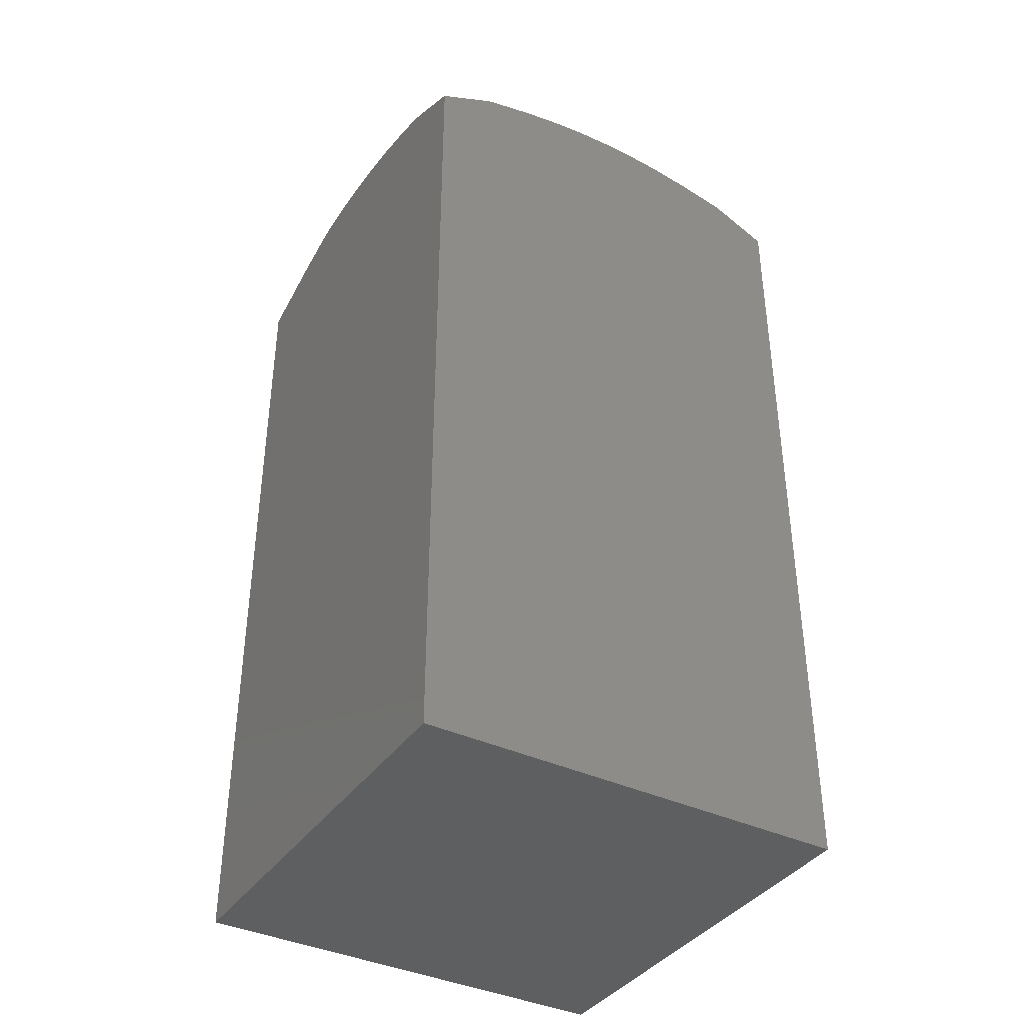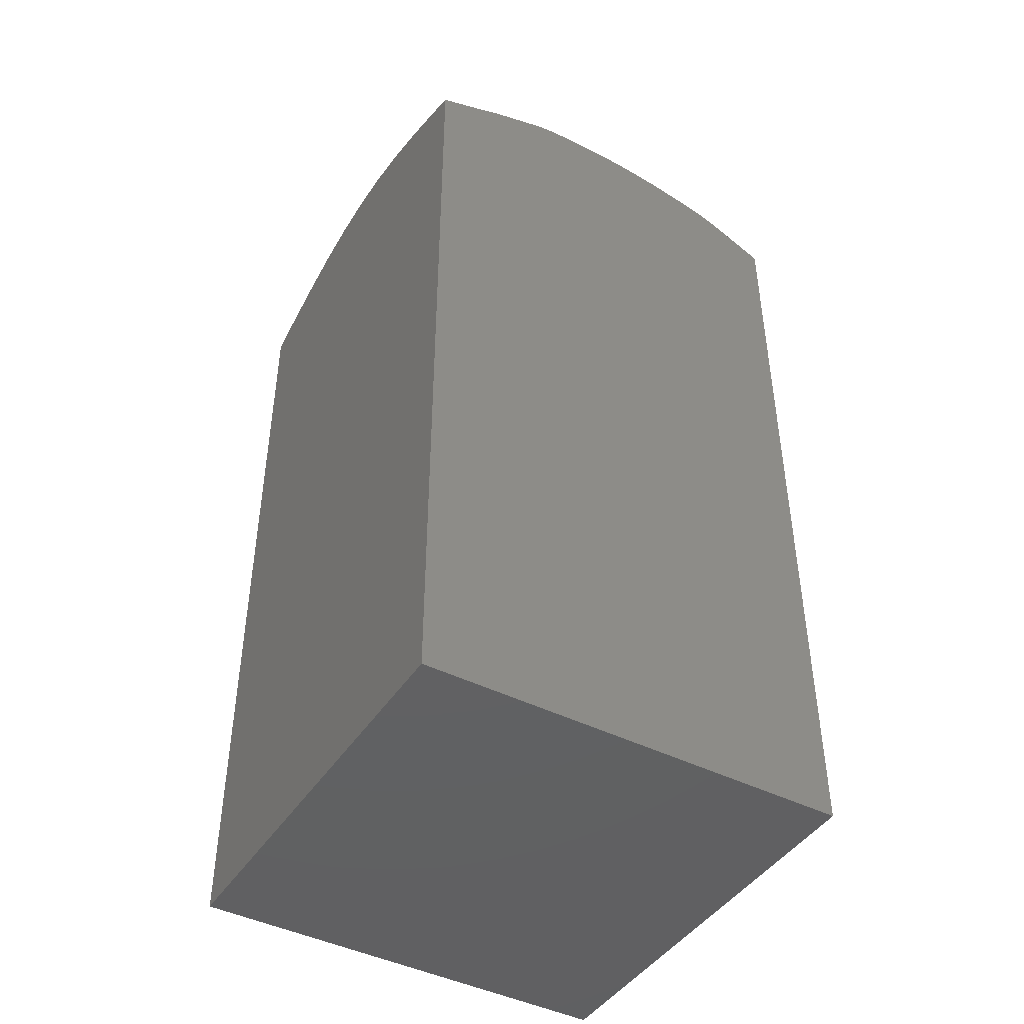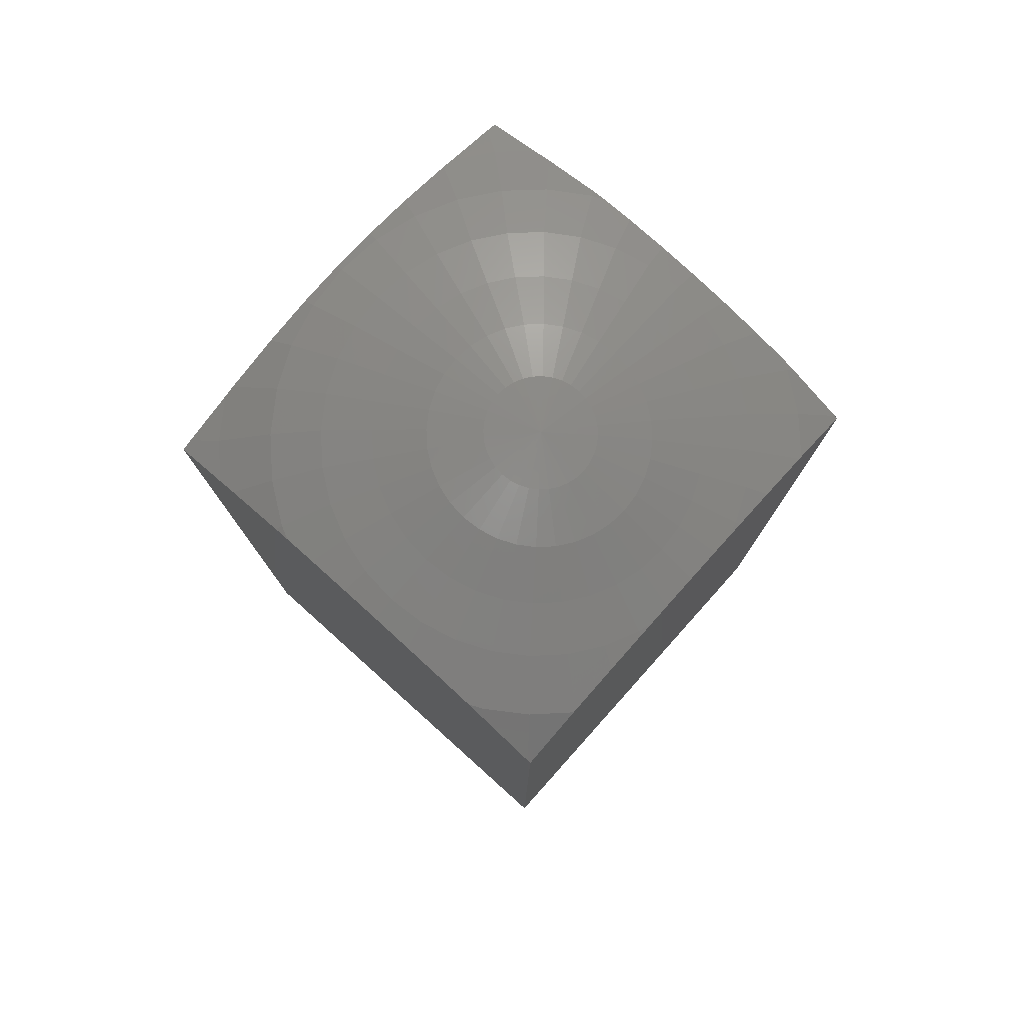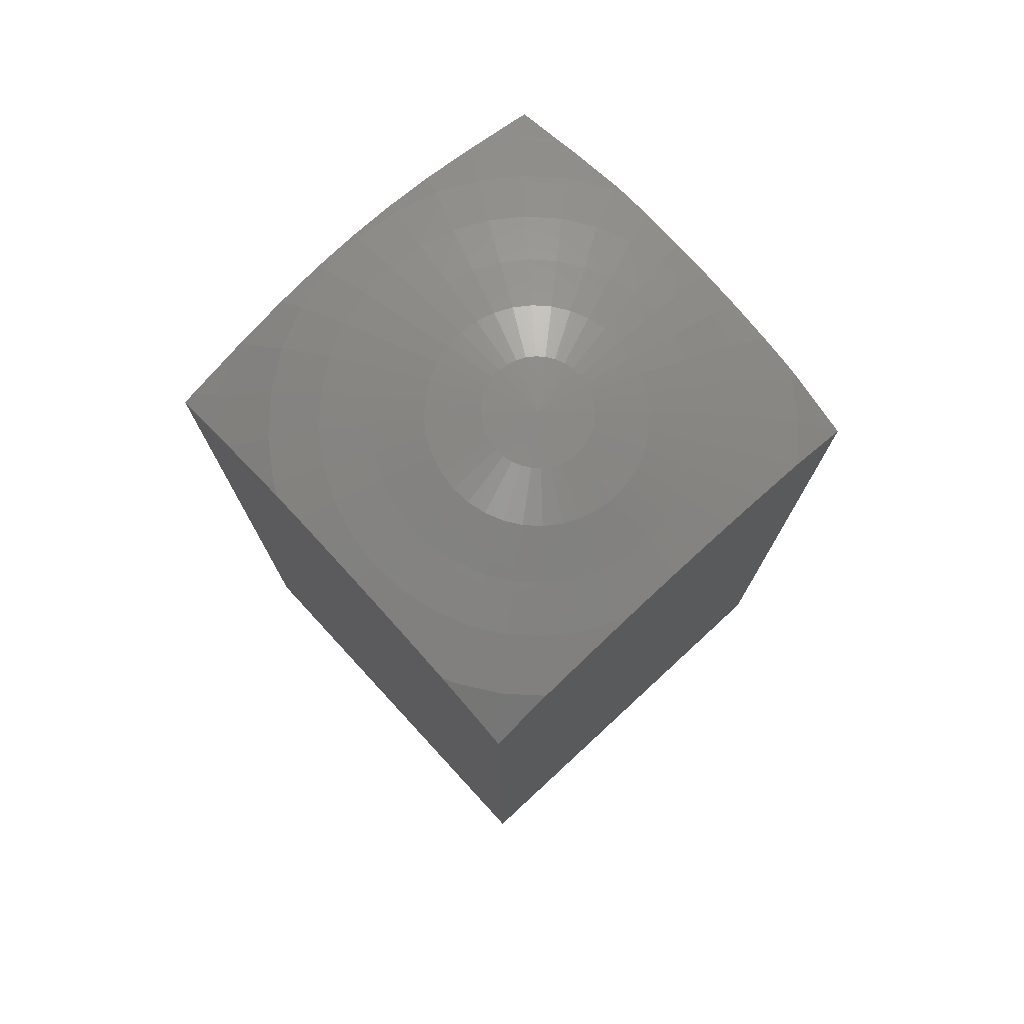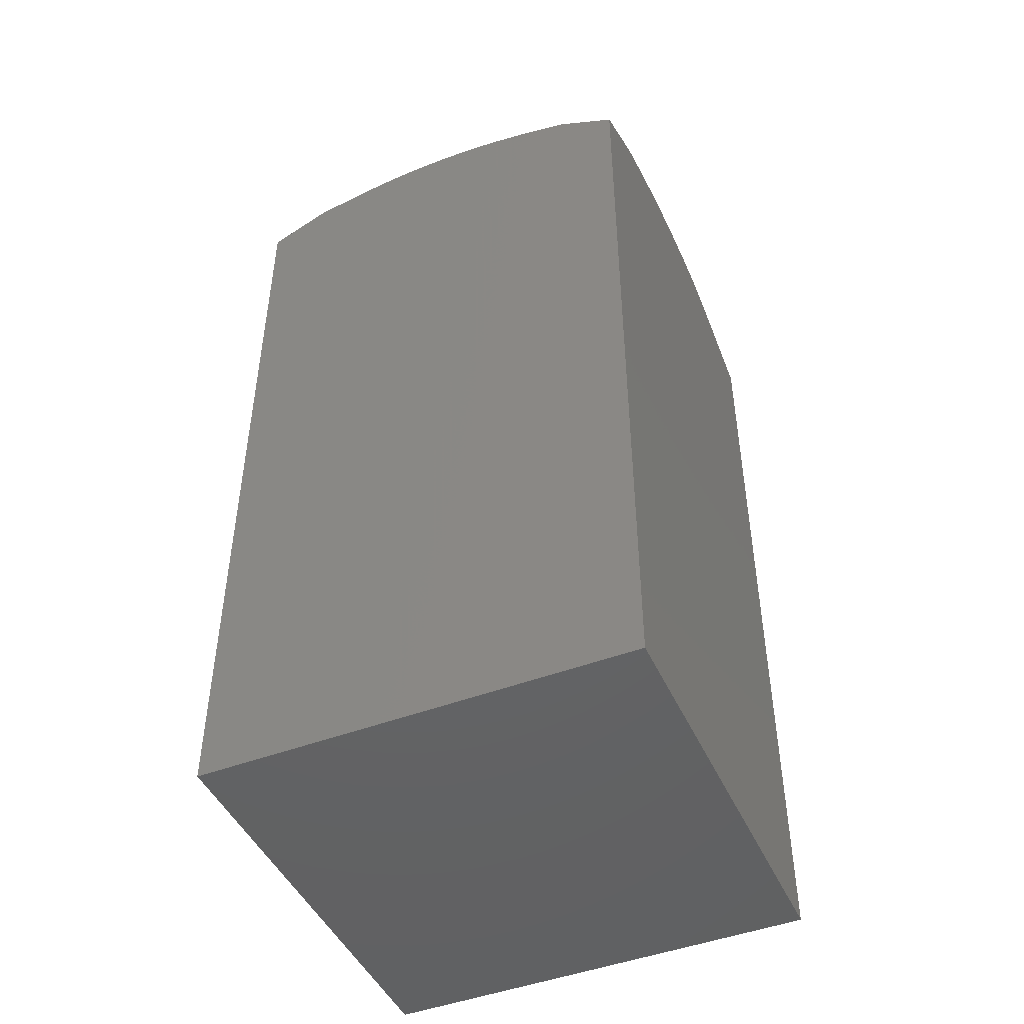
<metadata>
{"format":"stl","ext":"stl","renderer":"f3d","projection":"perspective","resolution":1024,"background":"white","views":[{"elev":-38.5,"azim":-120.8,"up":"+Y"},{"elev":-44.1,"azim":149.4,"up":"+Y"},{"elev":78.4,"azim":-138.1,"up":"+Y"},{"elev":75.8,"azim":-132.7,"up":"+Y"},{"elev":-46.4,"azim":-66.5,"up":"+Y"}]}
</metadata>
<code>
# stl→obj: 253 verts, 502 faces
v 33.33 -1.717 0.2678
v 33.33 -1.779 -1.331
v 33.33 -1.702 0
v 33.33 -1.893 2.24
v 33.33 -1.8 1.697
v 33.33 -1.986 -2.785
v 33.33 -1.8 -1.697
v 33.33 -2.109 3.505
v 33.33 -2.308 -4.217
v 33.33 -2.109 -3.505
v 33.33 -2.579 5.186
v 33.33 -2.841 5.977
v 33.33 -2.685 5.566
v 33.33 -2.74 -5.712
v 33.33 -2.685 -5.566
v 33.33 -2.841 -5.977
v 33.33 -35.8 8.333
v 33.33 -3.508 7.931
v 33.33 -35.8 -8.333
v 33.33 -3.681 8.333
v 33.33 -3.244 -7.159
v 33.33 -3.681 -8.333
v 33.33 -3.508 -7.931
v 32.54 -3.414 8.333
v 31.38 -3.024 8.333
v 24.47 -2.009 8.333
v 31 -2.879 8.333
v 29.6 -2.454 8.333
v 30.7 -2.768 8.333
v 28.35 -2.118 8.333
v 28.54 -2.153 8.333
v 27.07 -1.987 8.333
v 27.97 -2.047 8.333
v 25.79 -1.964 8.333
v 26.79 -1.968 8.333
v 25.25 -1.962 8.333
v 23.02 -2.15 8.333
v 23.8 -2.051 8.333
v 21.22 -2.448 8.333
v 22.33 -2.238 8.333
v 18.14 -3.442 8.333
v 20.75 -2.538 8.333
v 19.54 -2.842 8.333
v 18.96 -3.056 8.333
v 16.67 -4.143 8.333
v 16.78 -4.082 8.333
v 16.67 -35.8 8.333
v 31.38 -3.024 -8.333
v 24.57 -2.003 -8.333
v 29.35 -2.384 -8.333
v 30.7 -2.768 -8.333
v 26.79 -1.968 -8.333
v 26.34 -1.966 -8.333
v 28.54 -2.153 -8.333
v 27.97 -2.047 -8.333
v 25.25 -1.962 -8.333
v 23.11 -2.138 -8.333
v 23.8 -2.051 -8.333
v 21.78 -2.342 -8.333
v 22.33 -2.238 -8.333
v 17.89 -3.559 -8.333
v 20.75 -2.538 -8.333
v 20.46 -2.61 -8.333
v 19.15 -2.986 -8.333
v 19.54 -2.842 -8.333
v 18.96 -3.056 -8.333
v 16.67 -4.143 -8.333
v 16.67 -35.8 -8.333
v 16.78 -4.082 -8.333
v 16.67 -2.347 -1.147
v 16.67 -2.32 0.169
v 16.67 -2.315 0
v 16.67 -2.413 -2.013
v 16.67 -2.351 -1.268
v 16.67 -2.359 1.367
v 16.67 -2.351 1.268
v 16.67 -2.503 -2.838
v 16.67 -2.469 -2.617
v 16.67 -2.413 2.013
v 16.67 -2.459 2.504
v 16.67 -2.618 3.591
v 16.67 -2.701 -4.136
v 16.67 -2.469 2.617
v 16.67 -3.054 -5.834
v 16.67 -3.113 -6.093
v 16.67 -3.083 -5.976
v 16.67 -2.827 4.743
v 16.67 -3.638 7.234
v 16.67 -3.083 5.976
v 16.67 -3.095 6.02
v 16.67 -3.113 6.093
v 16.67 -2.701 4.136
v 24.02 -0.152 -1.928
v 23.68 -0.1839 -1.958
v 23.67 -0.05615 0
v 24.39 -0.5017 -3.823
v 23.72 -0.565 -3.882
v 24.77 -1.099 -5.653
v 23.78 -1.193 -5.74
v 25.13 -1.615 -7.386
v 23.83 -1.737 -7.5
v 24.35 -0.121 -1.84
v 25.04 -0.4403 -3.648
v 25.73 -1.009 -5.394
v 26.38 -1.496 -7.048
v 24.66 -0.09197 -1.696
v 25.65 -0.3827 -3.362
v 26.64 -0.9234 -4.971
v 27.56 -1.385 -6.495
v 28.42 -2.004 -8.122
v 24.94 -0.06571 -1.5
v 26.2 -0.3306 -2.974
v 27.45 -0.8464 -4.397
v 28.63 -1.284 -5.745
v 29.76 -1.879 -7.184
v 25.18 -0.04305 -1.259
v 26.68 -0.2857 -2.495
v 28.16 -0.7799 -3.69
v 29.55 -1.197 -4.821
v 30.91 -1.77 -6.028
v 32.4 -2.928 -7.309
v 25.37 -0.02466 -0.9789
v 27.07 -0.2492 -1.941
v 28.73 -0.726 -2.87
v 30.3 -1.127 -3.75
v 31.84 -1.682 -4.689
v 25.52 -0.01112 -0.6696
v 27.35 -0.2224 -1.328
v 29.15 -0.6863 -1.963
v 30.85 -1.075 -2.565
v 32.53 -1.617 -3.207
v 25.6 -0.002823 -0.34
v 27.53 -0.2059 -0.6742
v 29.41 -0.662 -0.9968
v 31.18 -1.043 -1.302
v 32.95 -1.577 -1.628
v 25.63 -2.956e-05 0
v 27.59 -0.2004 0
v 29.49 -0.6538 0
v 31.3 -1.033 0
v 33.09 -1.564 0
v 25.6 -0.002823 0.34
v 27.53 -0.2059 0.6742
v 29.41 -0.662 0.9968
v 31.18 -1.043 1.302
v 32.95 -1.577 1.628
v 25.52 -0.01112 0.6696
v 27.35 -0.2224 1.328
v 29.15 -0.6863 1.963
v 30.85 -1.075 2.565
v 32.53 -1.617 3.207
v 25.37 -0.02466 0.9789
v 27.07 -0.2492 1.941
v 28.73 -0.726 2.87
v 30.3 -1.127 3.75
v 31.84 -1.682 4.689
v 25.18 -0.04305 1.259
v 26.68 -0.2857 2.495
v 28.16 -0.7799 3.69
v 29.55 -1.197 4.821
v 30.91 -1.77 6.028
v 32.4 -2.928 7.309
v 24.94 -0.06571 1.5
v 26.2 -0.3306 2.974
v 27.45 -0.8464 4.397
v 28.63 -1.284 5.745
v 29.76 -1.879 7.184
v 24.66 -0.09197 1.696
v 25.65 -0.3827 3.362
v 26.64 -0.9234 4.971
v 27.56 -1.385 6.495
v 28.42 -2.004 8.122
v 24.35 -0.121 1.84
v 25.04 -0.4403 3.648
v 25.73 -1.009 5.394
v 26.38 -1.496 7.048
v 24.02 -0.152 1.928
v 24.39 -0.5017 3.823
v 24.77 -1.099 5.653
v 25.13 -1.615 7.386
v 23.68 -0.1839 1.958
v 23.72 -0.565 3.882
v 23.78 -1.193 5.74
v 23.83 -1.737 7.5
v 23.35 -0.2158 1.928
v 23.05 -0.6283 3.823
v 22.79 -1.287 5.653
v 22.53 -1.859 7.386
v 23.02 -0.2468 1.84
v 22.4 -0.6897 3.648
v 21.82 -1.377 5.394
v 21.28 -1.978 7.048
v 22.71 -0.2758 1.696
v 21.79 -0.7473 3.362
v 20.92 -1.462 4.971
v 20.1 -2.089 6.495
v 19.09 -2.885 8.122
v 22.43 -0.3021 1.5
v 21.24 -0.7994 2.974
v 20.11 -1.539 4.397
v 19.03 -2.19 5.745
v 17.75 -3.011 7.184
v 22.19 -0.3248 1.259
v 20.76 -0.8443 2.495
v 19.4 -1.606 3.69
v 18.11 -2.277 4.821
v 22 -0.3431 0.9789
v 20.37 -0.8808 1.941
v 18.83 -1.66 2.87
v 17.36 -2.347 3.75
v 21.85 -0.3567 0.6696
v 20.09 -0.9076 1.328
v 18.41 -1.699 1.963
v 16.81 -2.399 2.565
v 21.76 -0.365 0.34
v 19.91 -0.9241 0.6742
v 18.15 -1.724 0.9968
v 21.73 -0.3678 0
v 19.85 -0.9296 0
v 18.06 -1.732 0
v 21.76 -0.365 -0.34
v 19.91 -0.9241 -0.6742
v 18.15 -1.724 -0.9968
v 21.85 -0.3567 -0.6696
v 20.09 -0.9076 -1.328
v 18.41 -1.699 -1.963
v 16.81 -2.399 -2.565
v 22 -0.3431 -0.9789
v 20.37 -0.8808 -1.941
v 18.83 -1.66 -2.87
v 17.36 -2.347 -3.75
v 22.19 -0.3248 -1.259
v 20.76 -0.8443 -2.495
v 19.4 -1.606 -3.69
v 18.11 -2.277 -4.821
v 22.43 -0.3021 -1.5
v 21.24 -0.7994 -2.974
v 20.11 -1.539 -4.397
v 19.03 -2.19 -5.745
v 17.75 -3.011 -7.184
v 22.71 -0.2758 -1.696
v 21.79 -0.7473 -3.362
v 20.92 -1.462 -4.971
v 20.1 -2.089 -6.495
v 19.09 -2.885 -8.122
v 23.02 -0.2468 -1.84
v 22.4 -0.6897 -3.648
v 21.82 -1.377 -5.394
v 21.28 -1.978 -7.048
v 23.35 -0.2158 -1.928
v 23.05 -0.6283 -3.823
v 22.79 -1.287 -5.653
v 22.53 -1.859 -7.386
f 1 2 3
f 4 1 5
f 1 4 2
f 6 2 4
f 2 6 7
f 8 6 4
f 9 6 8
f 6 9 10
f 11 9 8
f 12 11 13
f 11 12 9
f 9 14 15
f 16 9 12
f 9 16 14
f 17 16 12
f 17 12 18
f 19 16 17
f 17 18 20
f 16 19 21
f 22 21 19
f 21 22 23
f 24 17 20
f 25 17 24
f 26 25 27
f 28 27 29
f 27 28 26
f 30 28 31
f 28 30 32
f 32 30 33
f 28 32 34
f 34 32 35
f 26 28 34
f 26 34 36
f 25 26 17
f 37 26 38
f 26 37 17
f 39 37 40
f 37 39 17
f 41 39 42
f 41 42 43
f 41 43 44
f 39 41 17
f 45 41 46
f 41 45 17
f 17 45 47
f 19 48 22
f 49 48 19
f 50 48 49
f 48 50 51
f 52 50 53
f 50 52 54
f 54 52 55
f 50 49 53
f 53 49 56
f 57 49 19
f 49 57 58
f 59 57 19
f 57 59 60
f 61 59 19
f 59 61 62
f 62 61 63
f 64 63 61
f 63 64 65
f 64 61 66
f 67 61 19
f 67 19 68
f 61 67 69
f 70 71 72
f 73 70 74
f 70 73 71
f 71 75 76
f 68 71 73
f 47 71 68
f 71 47 75
f 77 73 78
f 68 73 77
f 75 47 79
f 79 47 80
f 81 80 47
f 67 77 82
f 80 81 83
f 67 82 84
f 85 84 86
f 77 67 68
f 87 88 89
f 84 85 67
f 89 88 90
f 90 88 91
f 45 81 47
f 88 81 45
f 81 87 92
f 87 81 88
f 68 17 47
f 17 68 19
f 93 94 95
f 96 97 94
f 93 96 94
f 98 99 97
f 96 98 97
f 100 101 99
f 98 100 99
f 101 49 58
f 49 100 56
f 100 49 101
f 102 93 95
f 103 96 93
f 102 103 93
f 104 98 96
f 103 104 96
f 105 100 98
f 104 105 98
f 53 56 100
f 53 105 52
f 105 53 100
f 106 102 95
f 107 103 102
f 106 107 102
f 108 104 103
f 107 108 103
f 109 105 104
f 108 109 104
f 55 105 110
f 105 55 52
f 109 110 105
f 110 54 55
f 111 106 95
f 112 107 106
f 111 112 106
f 113 108 107
f 112 113 107
f 114 109 108
f 113 114 108
f 115 110 109
f 114 115 109
f 50 54 110
f 50 115 51
f 115 50 110
f 116 111 95
f 117 112 111
f 116 117 111
f 118 113 112
f 117 118 112
f 119 114 113
f 118 119 113
f 120 115 114
f 119 120 114
f 48 115 121
f 115 48 51
f 120 121 115
f 22 121 23
f 121 22 48
f 122 116 95
f 123 117 116
f 122 123 116
f 124 118 117
f 123 124 117
f 125 119 118
f 124 125 118
f 126 120 119
f 125 126 119
f 16 120 14
f 120 16 121
f 14 126 15
f 126 14 120
f 21 23 121
f 16 21 121
f 127 122 95
f 128 123 122
f 127 128 122
f 129 124 123
f 128 129 123
f 130 125 124
f 129 130 124
f 131 126 125
f 130 131 125
f 9 15 126
f 9 131 10
f 131 9 126
f 132 127 95
f 133 128 127
f 132 133 127
f 134 129 128
f 133 134 128
f 135 130 129
f 134 135 129
f 136 131 130
f 135 136 130
f 6 10 131
f 6 136 7
f 136 6 131
f 137 132 95
f 138 133 132
f 137 138 132
f 139 134 133
f 138 139 133
f 140 135 134
f 139 140 134
f 141 136 135
f 140 141 135
f 2 7 136
f 2 141 3
f 141 2 136
f 142 137 95
f 143 138 137
f 143 137 142
f 144 139 138
f 144 138 143
f 145 140 139
f 145 139 144
f 146 141 140
f 146 140 145
f 1 3 141
f 1 146 5
f 146 1 141
f 147 142 95
f 148 143 142
f 148 142 147
f 149 144 143
f 149 143 148
f 150 145 144
f 150 144 149
f 151 146 145
f 151 145 150
f 4 5 146
f 4 151 8
f 151 4 146
f 152 147 95
f 153 148 147
f 153 147 152
f 154 149 148
f 154 148 153
f 155 150 149
f 155 149 154
f 156 151 150
f 156 150 155
f 11 8 151
f 11 156 13
f 156 11 151
f 157 152 95
f 158 153 152
f 158 152 157
f 159 154 153
f 159 153 158
f 160 155 154
f 160 154 159
f 161 156 155
f 161 155 160
f 156 12 13
f 12 156 162
f 162 156 161
f 18 12 162
f 163 157 95
f 164 158 157
f 164 157 163
f 165 159 158
f 165 158 164
f 166 160 159
f 166 159 165
f 167 161 160
f 167 160 166
f 161 25 162
f 25 161 27
f 27 167 29
f 167 27 161
f 18 24 20
f 24 18 162
f 24 162 25
f 168 163 95
f 169 164 163
f 169 163 168
f 170 165 164
f 170 164 169
f 171 166 165
f 171 165 170
f 167 166 172
f 172 166 171
f 29 167 28
f 28 172 31
f 172 28 167
f 173 168 95
f 174 169 168
f 174 168 173
f 175 170 169
f 175 169 174
f 171 170 176
f 176 170 175
f 171 33 172
f 33 171 32
f 32 176 35
f 176 32 171
f 31 172 30
f 30 172 33
f 177 173 95
f 178 174 173
f 178 173 177
f 175 174 179
f 179 174 178
f 176 175 180
f 180 175 179
f 35 176 34
f 34 180 36
f 180 34 176
f 181 177 95
f 178 177 182
f 182 177 181
f 179 178 183
f 183 178 182
f 180 179 184
f 184 179 183
f 36 180 26
f 26 184 38
f 184 26 180
f 181 95 185
f 182 181 186
f 181 185 186
f 183 182 187
f 182 186 187
f 184 183 188
f 183 187 188
f 38 184 37
f 188 37 184
f 37 188 40
f 185 95 189
f 186 185 190
f 185 189 190
f 187 186 191
f 186 190 191
f 188 187 192
f 187 191 192
f 40 188 39
f 192 39 188
f 39 192 42
f 189 95 193
f 190 189 194
f 189 193 194
f 191 190 195
f 190 194 195
f 192 191 196
f 191 195 196
f 192 43 42
f 43 192 197
f 192 196 197
f 43 197 44
f 193 95 198
f 194 193 199
f 193 198 199
f 195 194 200
f 194 199 200
f 196 195 201
f 195 200 201
f 197 196 202
f 196 201 202
f 44 197 41
f 202 41 197
f 41 202 46
f 198 95 203
f 199 198 204
f 198 203 204
f 200 199 205
f 199 204 205
f 201 200 206
f 200 205 206
f 202 90 91
f 90 202 201
f 201 89 90
f 89 201 206
f 46 88 45
f 88 46 202
f 202 91 88
f 203 95 207
f 204 203 208
f 203 207 208
f 205 204 209
f 204 208 209
f 206 205 210
f 205 209 210
f 206 87 89
f 210 87 206
f 87 210 92
f 207 95 211
f 208 207 212
f 207 211 212
f 209 208 213
f 208 212 213
f 210 209 214
f 209 213 214
f 210 81 92
f 214 81 210
f 81 214 83
f 211 95 215
f 212 211 216
f 211 215 216
f 213 212 217
f 212 216 217
f 213 79 214
f 79 213 75
f 217 75 213
f 75 217 76
f 214 80 83
f 214 79 80
f 215 95 218
f 216 215 219
f 215 218 219
f 217 216 220
f 216 219 220
f 217 71 76
f 220 71 217
f 71 220 72
f 95 221 218
f 218 222 219
f 218 221 222
f 219 223 220
f 219 222 223
f 72 220 70
f 223 70 220
f 70 223 74
f 95 224 221
f 221 225 222
f 221 224 225
f 222 226 223
f 222 225 226
f 223 73 74
f 73 223 227
f 223 226 227
f 73 227 78
f 95 228 224
f 224 229 225
f 224 228 229
f 225 230 226
f 225 229 230
f 226 231 227
f 226 230 231
f 78 227 77
f 231 77 227
f 77 231 82
f 95 232 228
f 228 233 229
f 228 232 233
f 229 234 230
f 229 233 234
f 230 235 231
f 230 234 235
f 82 231 84
f 235 84 231
f 84 235 86
f 95 236 232
f 232 237 233
f 232 236 237
f 233 238 234
f 233 237 238
f 234 239 235
f 234 238 239
f 240 86 235
f 86 240 85
f 235 239 240
f 67 240 69
f 240 67 85
f 95 241 236
f 236 242 237
f 236 241 242
f 237 243 238
f 237 242 243
f 238 244 239
f 238 243 244
f 239 245 240
f 244 245 239
f 240 61 69
f 61 245 66
f 245 61 240
f 95 246 241
f 241 247 242
f 241 246 247
f 242 248 243
f 247 248 242
f 243 249 244
f 248 249 243
f 65 244 63
f 244 65 245
f 63 249 62
f 249 63 244
f 245 64 66
f 65 64 245
f 95 250 246
f 246 251 247
f 250 251 246
f 247 252 248
f 251 252 247
f 248 253 249
f 252 253 248
f 249 59 62
f 59 253 60
f 253 59 249
f 95 94 250
f 250 97 251
f 94 97 250
f 251 99 252
f 97 99 251
f 252 101 253
f 99 101 252
f 253 57 60
f 57 101 58
f 101 57 253

</code>
